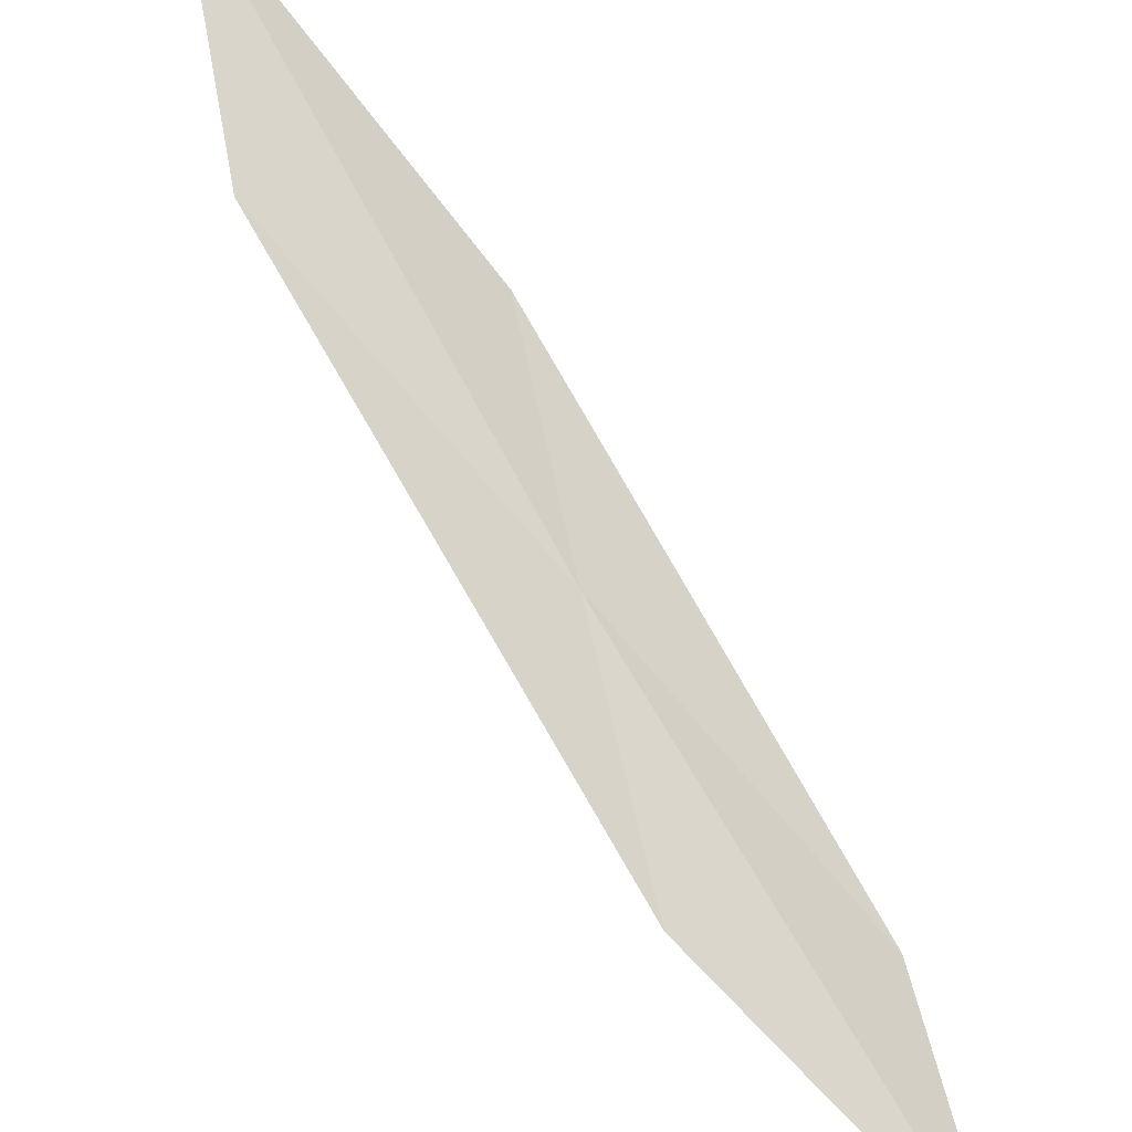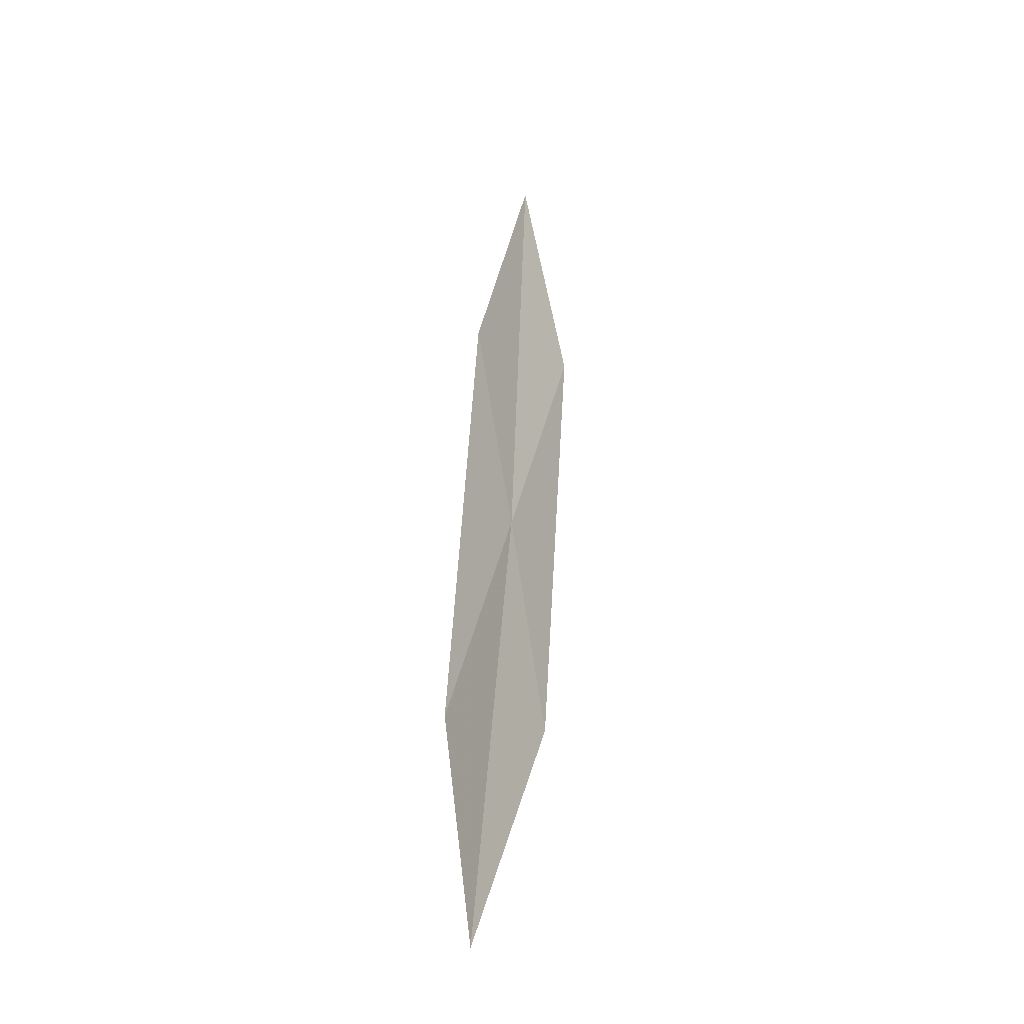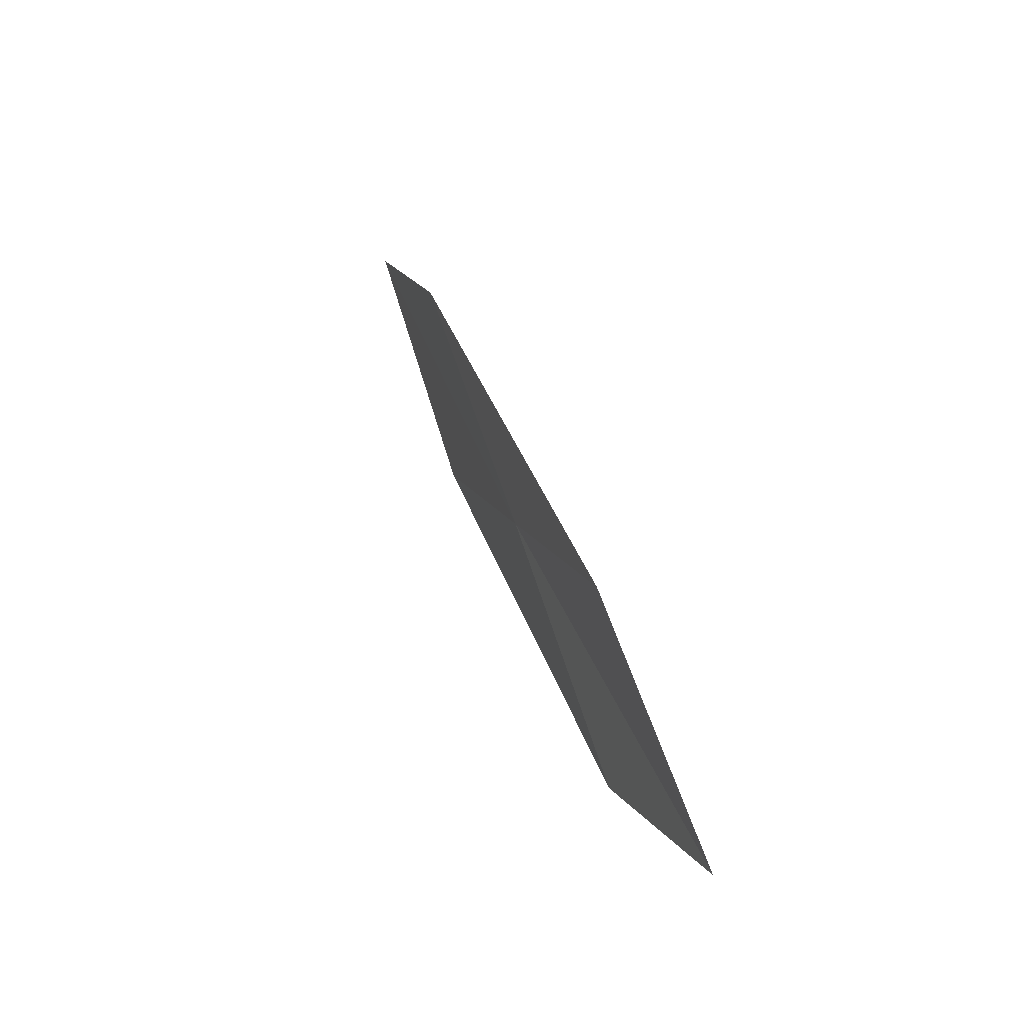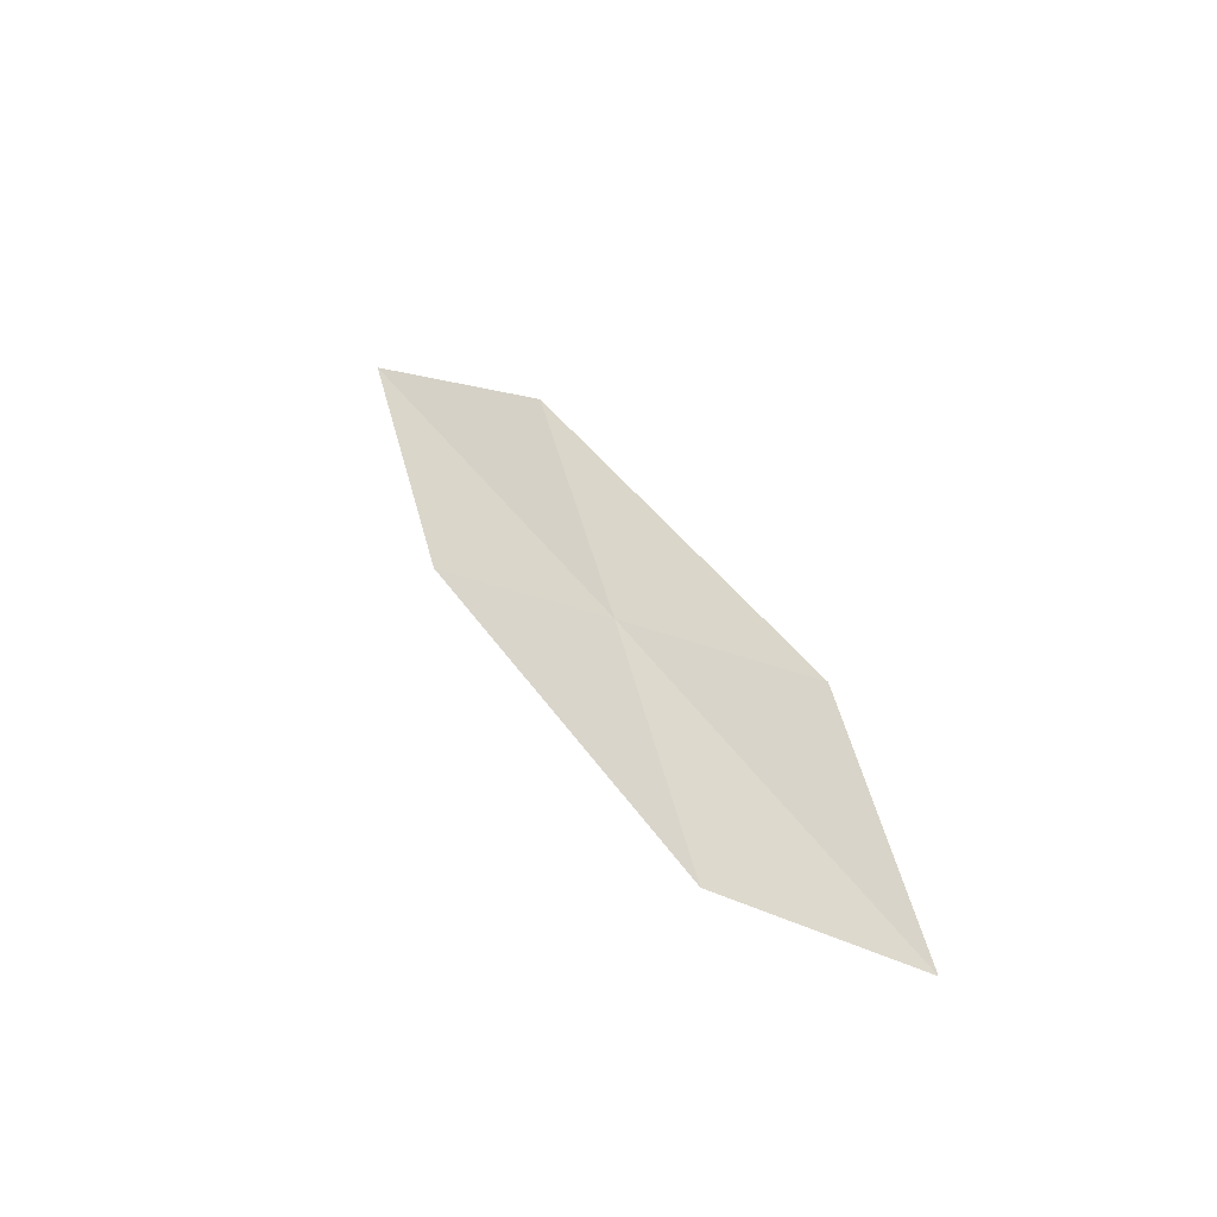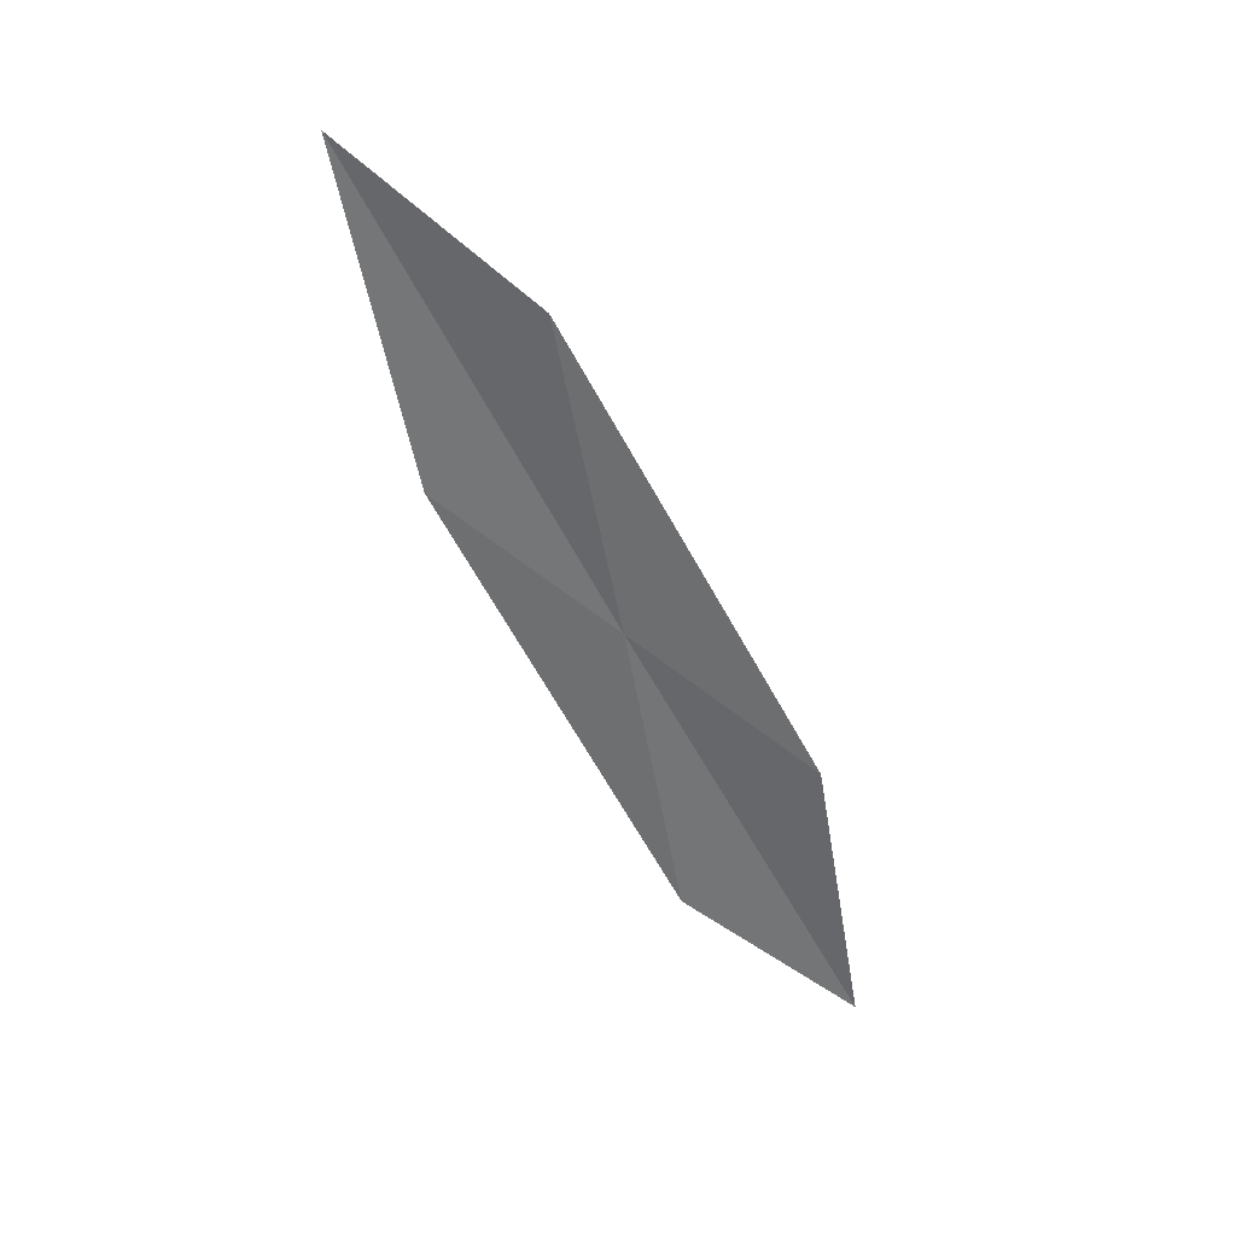
<metadata>
{"format":"obj","ext":"obj","renderer":"f3d","projection":"perspective","resolution":1024,"background":"white","views":[{"elev":-61.6,"azim":29.1,"up":"+Y"},{"elev":-67.5,"azim":-175.3,"up":"+Z"},{"elev":-23.7,"azim":-31.8,"up":"+Z"},{"elev":-57.6,"azim":-88.7,"up":"+Z"},{"elev":17.0,"azim":-98.2,"up":"+Z"}]}
</metadata>
<code>
v -23.9 23.47 21.39
v -24.31 23.9 23.15
v -24.13 24.94 24.01
v -23.77 24.49 22.16
v -24.02 22.42 20.6
v -23.51 23.08 19.67
v -23.57 22.06 18.96
f 1 3 2
f 1 4 3
f 1 2 5
f 1 6 4
f 1 5 7
f 1 7 6

</code>
